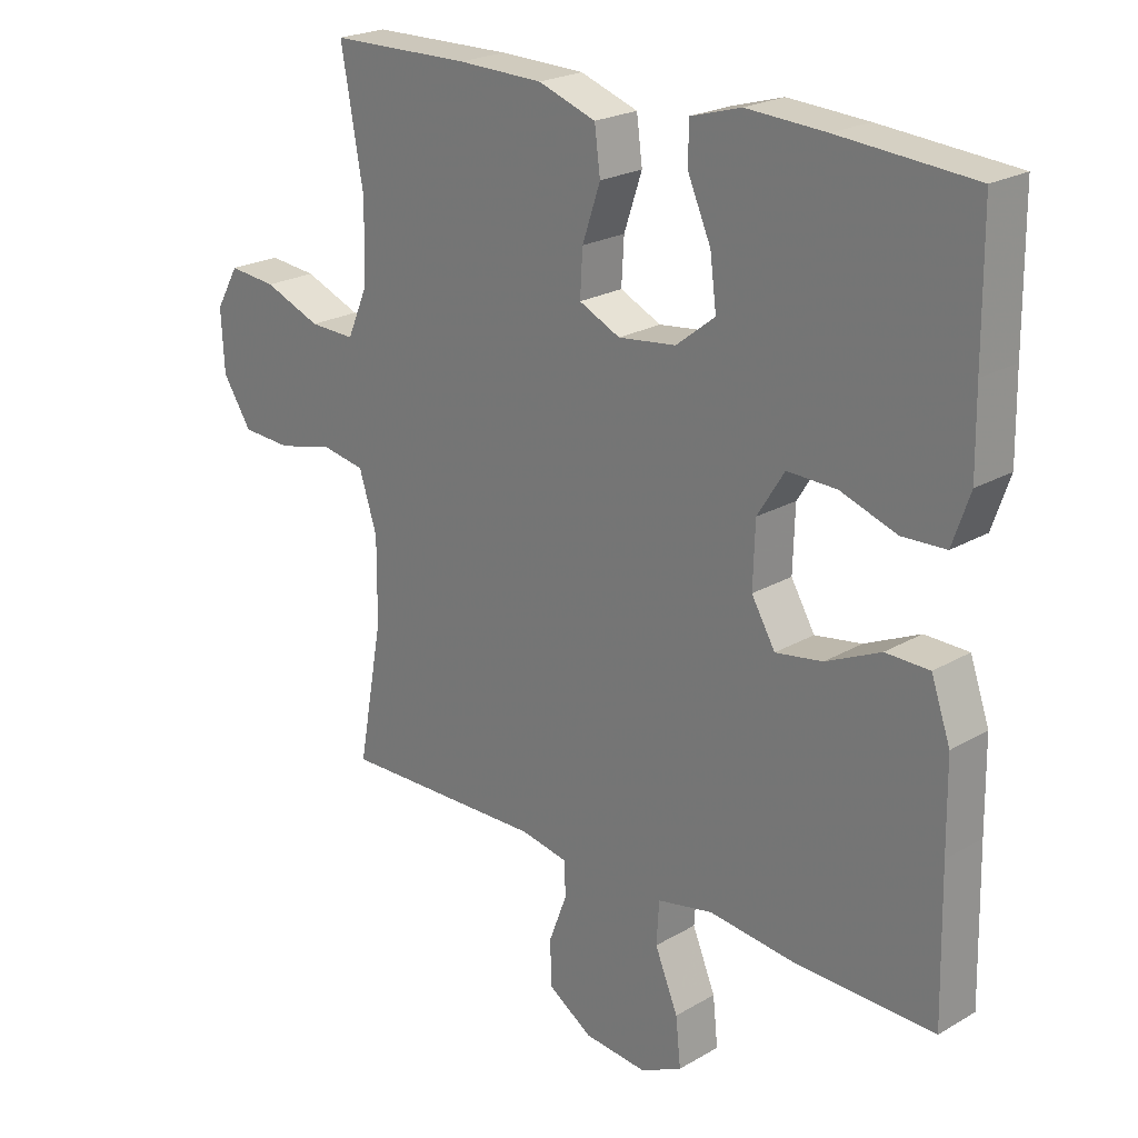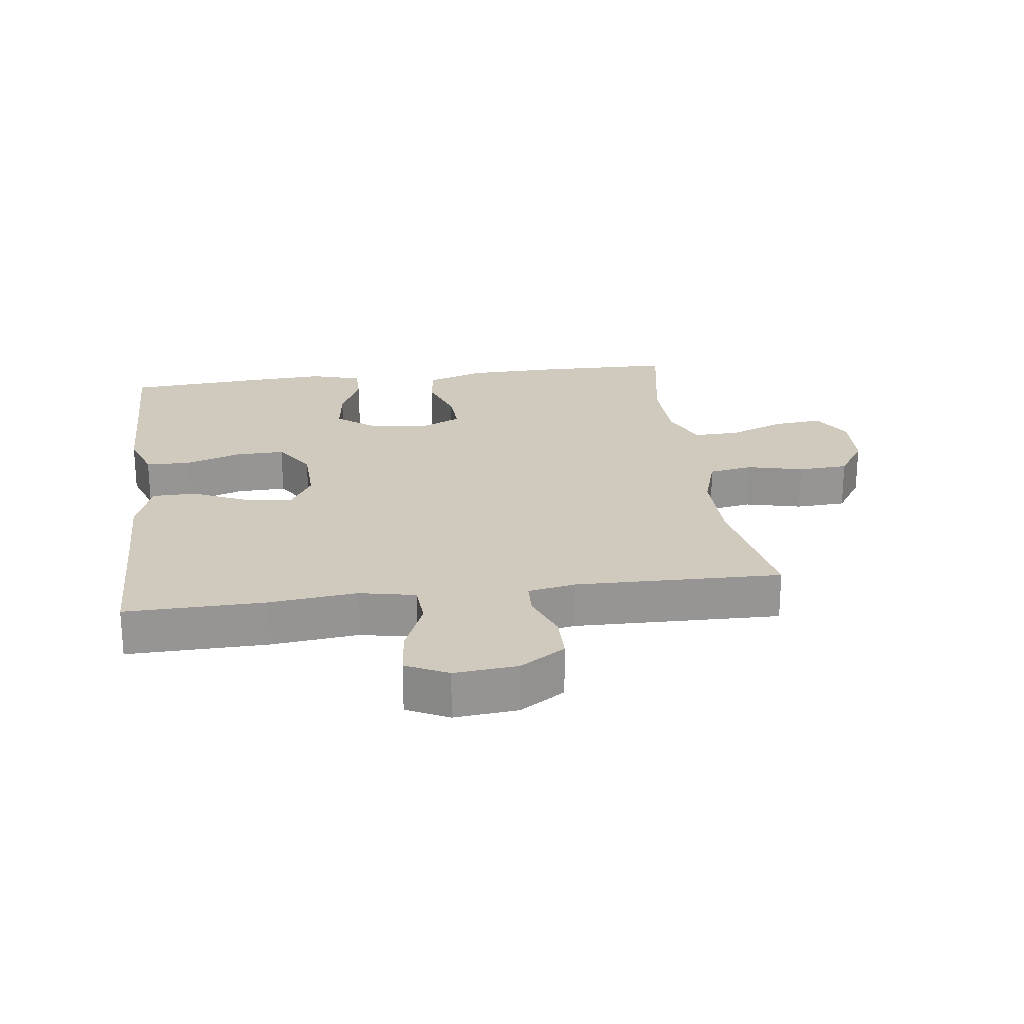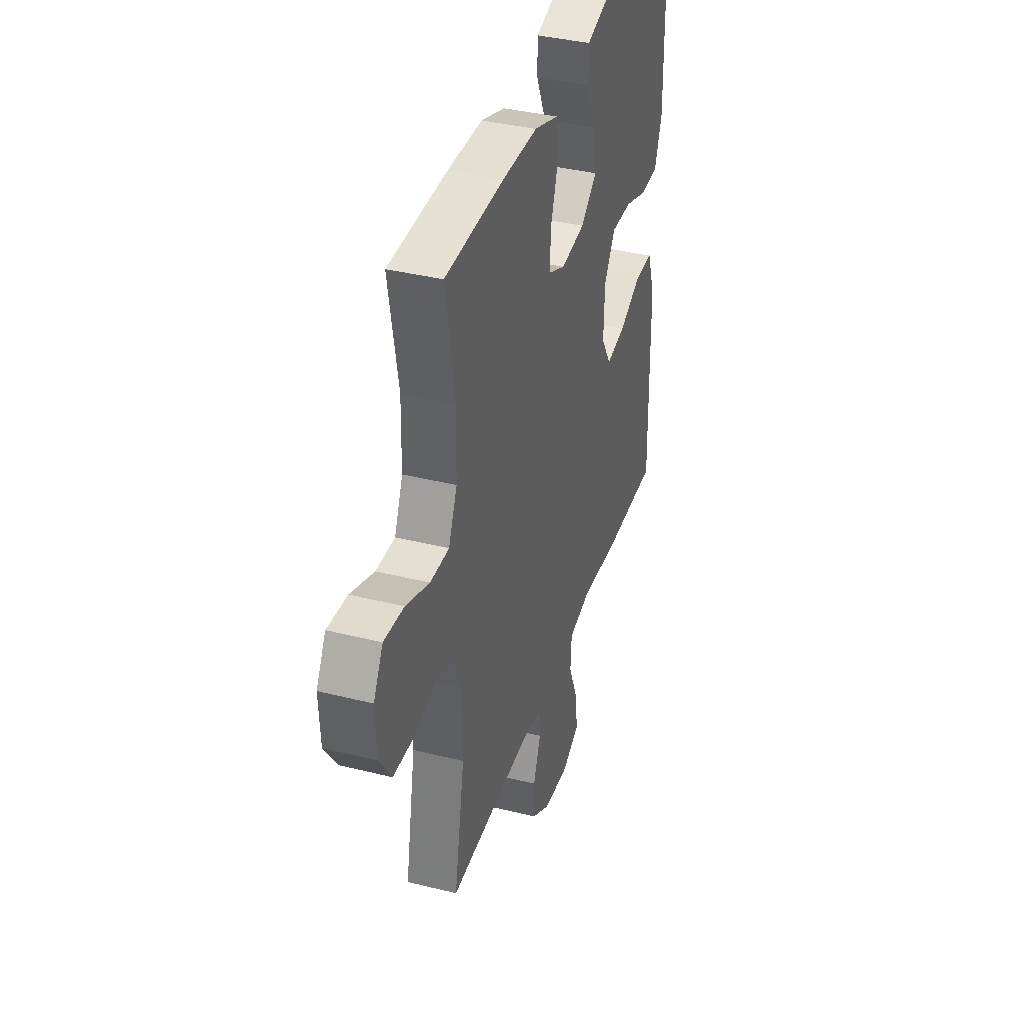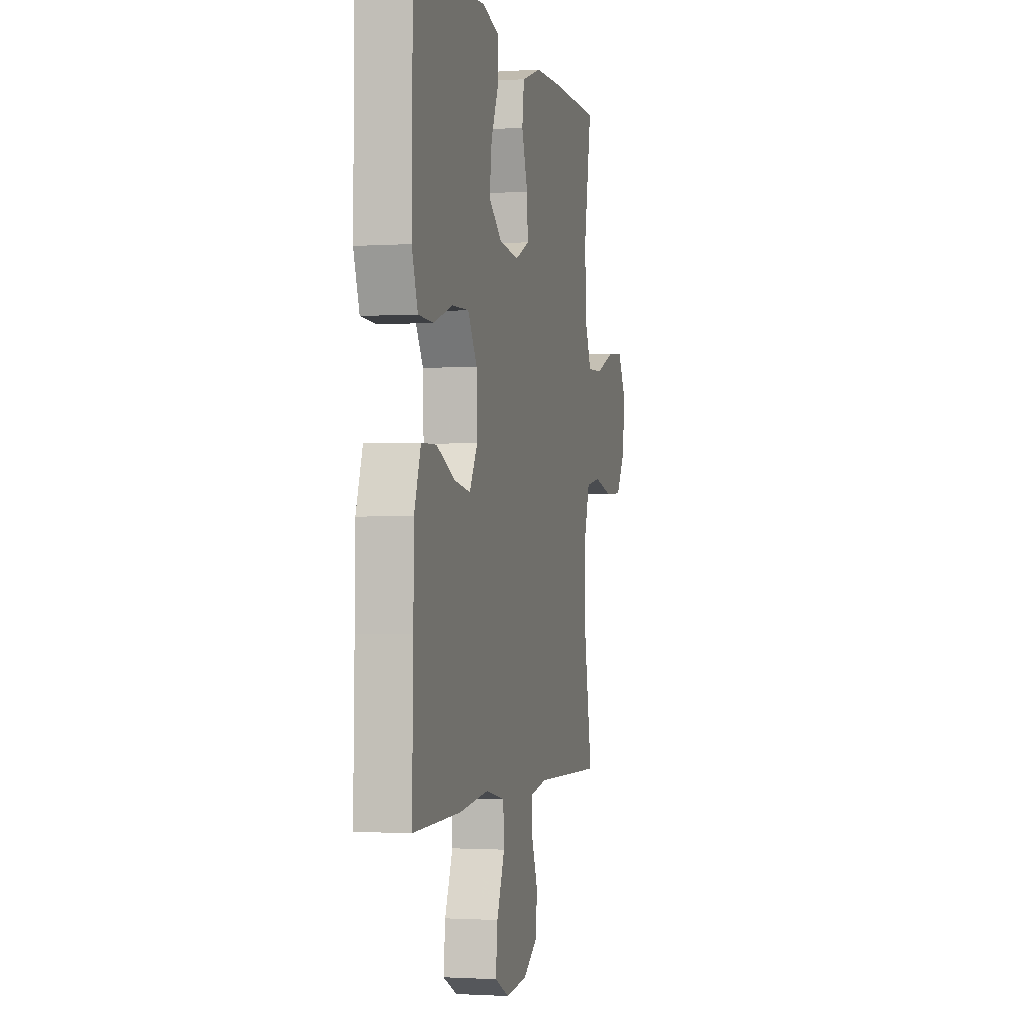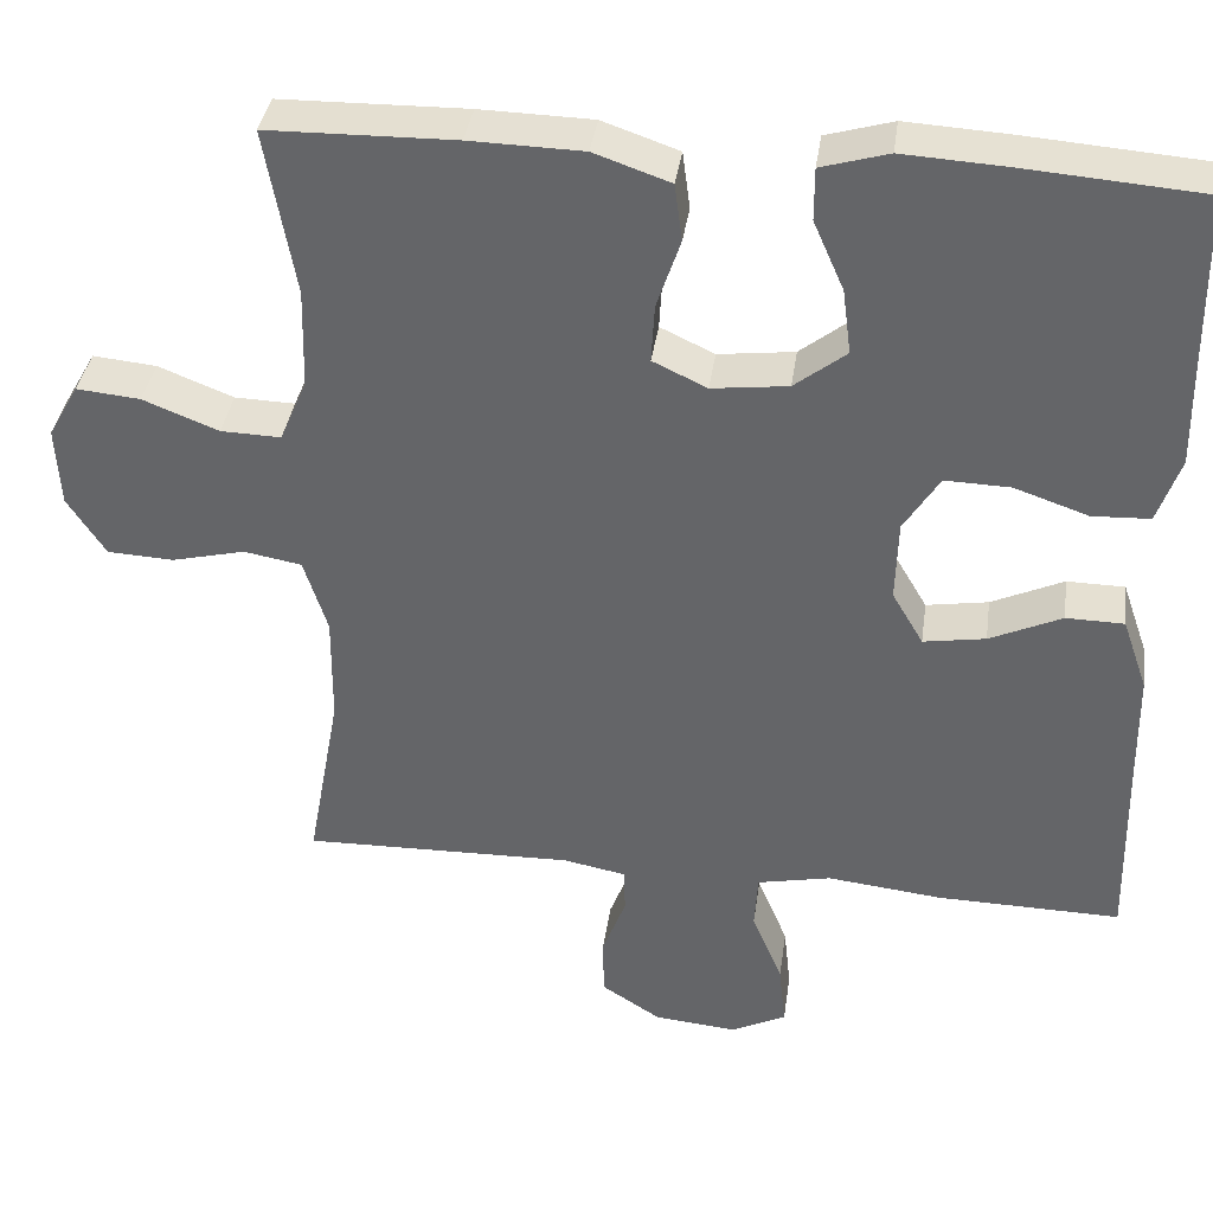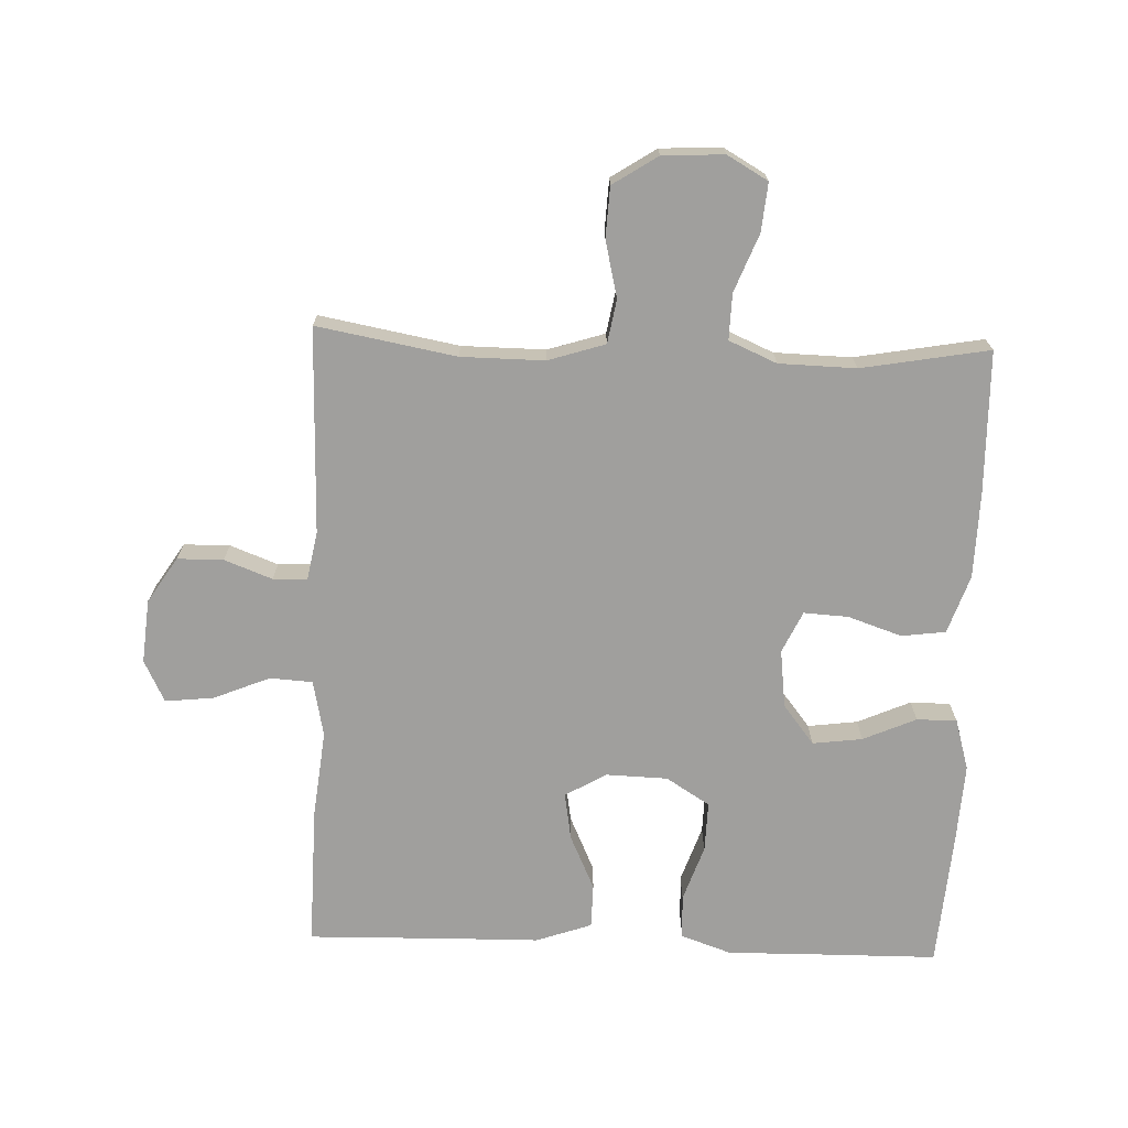
<metadata>
{"format":"obj","ext":"obj","renderer":"f3d","projection":"perspective","resolution":1024,"background":"white","views":[{"elev":22.6,"azim":45.0,"up":"+Z"},{"elev":22.9,"azim":172.5,"up":"+Y"},{"elev":38.3,"azim":-72.5,"up":"+Z"},{"elev":-1.5,"azim":103.5,"up":"+Z"},{"elev":37.3,"azim":8.0,"up":"+Z"},{"elev":-71.4,"azim":-92.1,"up":"+Y"}]}
</metadata>
<code>
v -0.5 0.07 -0.5
v -0.461 0.07 -0.285
v -0.46 0.07 -0.156
v -0.488 0.07 -0.068
v -0.556 0.07 -0.056
v -0.643 0.07 -0.077
v -0.721 0.07 -0.073
v -0.766 0.07 -0.004
v -0.771 0.07 0.091
v -0.735 0.07 0.154
v -0.66 0.07 0.147
v -0.571 0.07 0.112
v -0.5 0.07 0.11
v -0.468 0.07 0.184
v -0.465 0.07 0.303
v -0.5 0.07 0.5
v -0.28 0.07 0.504
v -0.147 0.07 0.501
v -0.057 0.07 0.47
v -0.048 0.07 0.402
v -0.076 0.07 0.319
v -0.08 0.07 0.25
v -0.016 0.07 0.22
v 0.074 0.07 0.231
v 0.135 0.07 0.279
v 0.125 0.07 0.356
v 0.089 0.07 0.438
v 0.089 0.07 0.5
v 0.168 0.07 0.523
v 0.291 0.07 0.516
v 0.5 0.07 0.5
v 0.502 0.07 0.294
v 0.504 0.07 0.172
v 0.477 0.07 0.094
v 0.409 0.07 0.091
v 0.322 0.07 0.121
v 0.245 0.07 0.123
v 0.203 0.07 0.056
v 0.2 0.07 -0.04
v 0.237 0.07 -0.103
v 0.31 0.07 -0.091
v 0.395 0.07 -0.052
v 0.463 0.07 -0.053
v 0.493 0.07 -0.139
v 0.495 0.07 -0.274
v 0.5 0.07 -0.5
v 0.284 0.07 -0.496
v 0.148 0.07 -0.481
v 0.061 0.07 -0.499
v 0.057 0.07 -0.565
v 0.093 0.07 -0.652
v 0.101 0.07 -0.727
v 0.036 0.07 -0.759
v -0.062 0.07 -0.75
v -0.132 0.07 -0.705
v -0.133 0.07 -0.634
v -0.105 0.07 -0.56
v -0.107 0.07 -0.507
v -0.181 0.07 -0.493
v -0.5 0 -0.5
v -0.461 0 -0.285
v -0.46 0 -0.156
v -0.488 0 -0.068
v -0.556 0 -0.056
v -0.643 0 -0.077
v -0.721 0 -0.073
v -0.766 0 -0.004
v -0.771 0 0.091
v -0.735 0 0.154
v -0.66 0 0.147
v -0.571 0 0.112
v -0.5 0 0.11
v -0.468 0 0.184
v -0.465 0 0.303
v -0.5 0 0.5
v -0.28 0 0.504
v -0.147 0 0.501
v -0.057 0 0.47
v -0.048 0 0.402
v -0.076 0 0.319
v -0.08 0 0.25
v -0.016 0 0.22
v 0.074 0 0.231
v 0.135 0 0.279
v 0.125 0 0.356
v 0.089 0 0.438
v 0.089 0 0.5
v 0.168 0 0.523
v 0.291 0 0.516
v 0.5 0 0.5
v 0.502 0 0.294
v 0.504 0 0.172
v 0.477 0 0.094
v 0.409 0 0.091
v 0.322 0 0.121
v 0.245 0 0.123
v 0.203 0 0.056
v 0.2 0 -0.04
v 0.237 0 -0.103
v 0.31 0 -0.091
v 0.395 0 -0.052
v 0.463 0 -0.053
v 0.493 0 -0.139
v 0.495 0 -0.274
v 0.5 0 -0.5
v 0.284 0 -0.496
v 0.148 0 -0.481
v 0.061 0 -0.499
v 0.057 0 -0.565
v 0.093 0 -0.652
v 0.101 0 -0.727
v 0.036 0 -0.759
v -0.062 0 -0.75
v -0.132 0 -0.705
v -0.133 0 -0.634
v -0.105 0 -0.56
v -0.107 0 -0.507
v -0.181 0 -0.493
f 55 56 57
f 54 55 57
f 53 54 57
f 52 53 57
f 51 52 57
f 50 51 57
f 49 50 57 58
f 48 49 58 59
f 45 46 47 48
f 48 59 1
f 45 48 1
f 44 45 1
f 43 44 1
f 42 43 1
f 41 42 1
f 34 35 36
f 33 34 36
f 32 33 36
f 32 36 37
f 31 32 37
f 30 31 37
f 29 30 37
f 28 29 37
f 27 28 37
f 26 27 37
f 25 26 37 38
f 19 20 21
f 18 19 21
f 17 18 21
f 16 17 21
f 15 16 21
f 14 15 21 22
f 13 14 22 23
f 10 11 12
f 9 10 12
f 8 9 12
f 7 8 12
f 6 7 12
f 5 6 12
f 4 5 12 13
f 13 23 24
f 4 13 24
f 3 4 24
f 40 41 1 2
f 24 25 38 39
f 2 3 24 39
f 2 39 40
f 116 115 114
f 116 114 113
f 116 113 112
f 116 112 111
f 116 111 110
f 116 110 109
f 117 116 109 108
f 118 117 108 107
f 107 106 105 104
f 60 118 107
f 60 107 104
f 60 104 103
f 60 103 102
f 60 102 101
f 60 101 100
f 95 94 93
f 95 93 92
f 95 92 91
f 96 95 91
f 96 91 90
f 96 90 89
f 96 89 88
f 96 88 87
f 96 87 86
f 96 86 85
f 97 96 85 84
f 80 79 78
f 80 78 77
f 80 77 76
f 80 76 75
f 80 75 74
f 81 80 74 73
f 82 81 73 72
f 71 70 69
f 71 69 68
f 71 68 67
f 71 67 66
f 71 66 65
f 71 65 64
f 72 71 64 63
f 83 82 72
f 83 72 63
f 83 63 62
f 61 60 100 99
f 98 97 84 83
f 98 83 62 61
f 99 98 61
f 1 60 61 2
f 2 61 62 3
f 3 62 63 4
f 4 63 64 5
f 5 64 65 6
f 6 65 66 7
f 7 66 67 8
f 8 67 68 9
f 9 68 69 10
f 10 69 70 11
f 11 70 71 12
f 12 71 72 13
f 13 72 73 14
f 14 73 74 15
f 15 74 75 16
f 16 75 76 17
f 17 76 77 18
f 18 77 78 19
f 19 78 79 20
f 20 79 80 21
f 21 80 81 22
f 22 81 82 23
f 23 82 83 24
f 24 83 84 25
f 25 84 85 26
f 26 85 86 27
f 27 86 87 28
f 28 87 88 29
f 29 88 89 30
f 30 89 90 31
f 31 90 91 32
f 32 91 92 33
f 33 92 93 34
f 34 93 94 35
f 35 94 95 36
f 36 95 96 37
f 37 96 97 38
f 38 97 98 39
f 39 98 99 40
f 40 99 100 41
f 41 100 101 42
f 42 101 102 43
f 43 102 103 44
f 44 103 104 45
f 45 104 105 46
f 46 105 106 47
f 47 106 107 48
f 48 107 108 49
f 49 108 109 50
f 50 109 110 51
f 51 110 111 52
f 52 111 112 53
f 53 112 113 54
f 54 113 114 55
f 55 114 115 56
f 56 115 116 57
f 57 116 117 58
f 58 117 118 59
f 59 118 60 1

</code>
